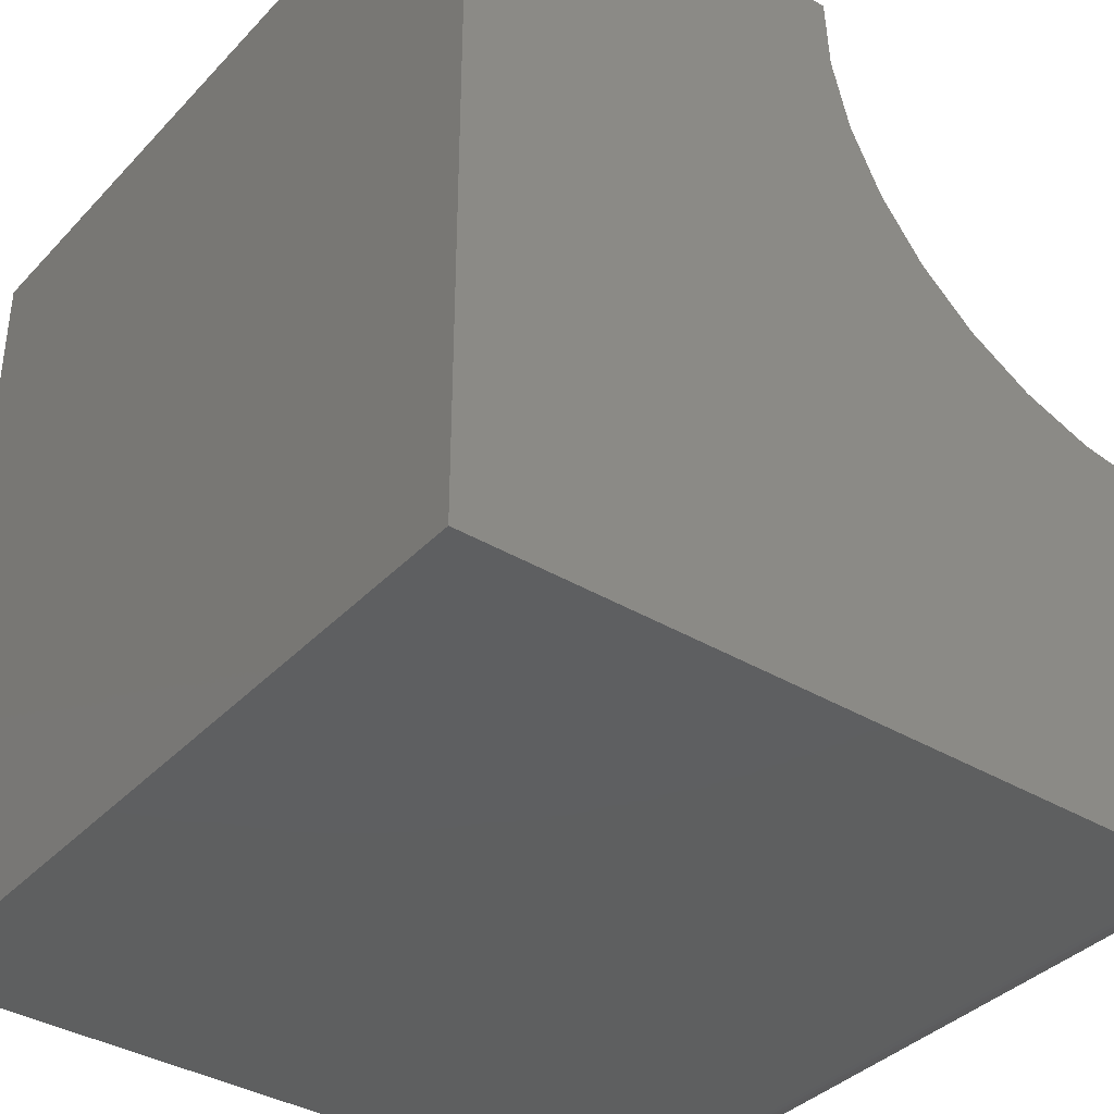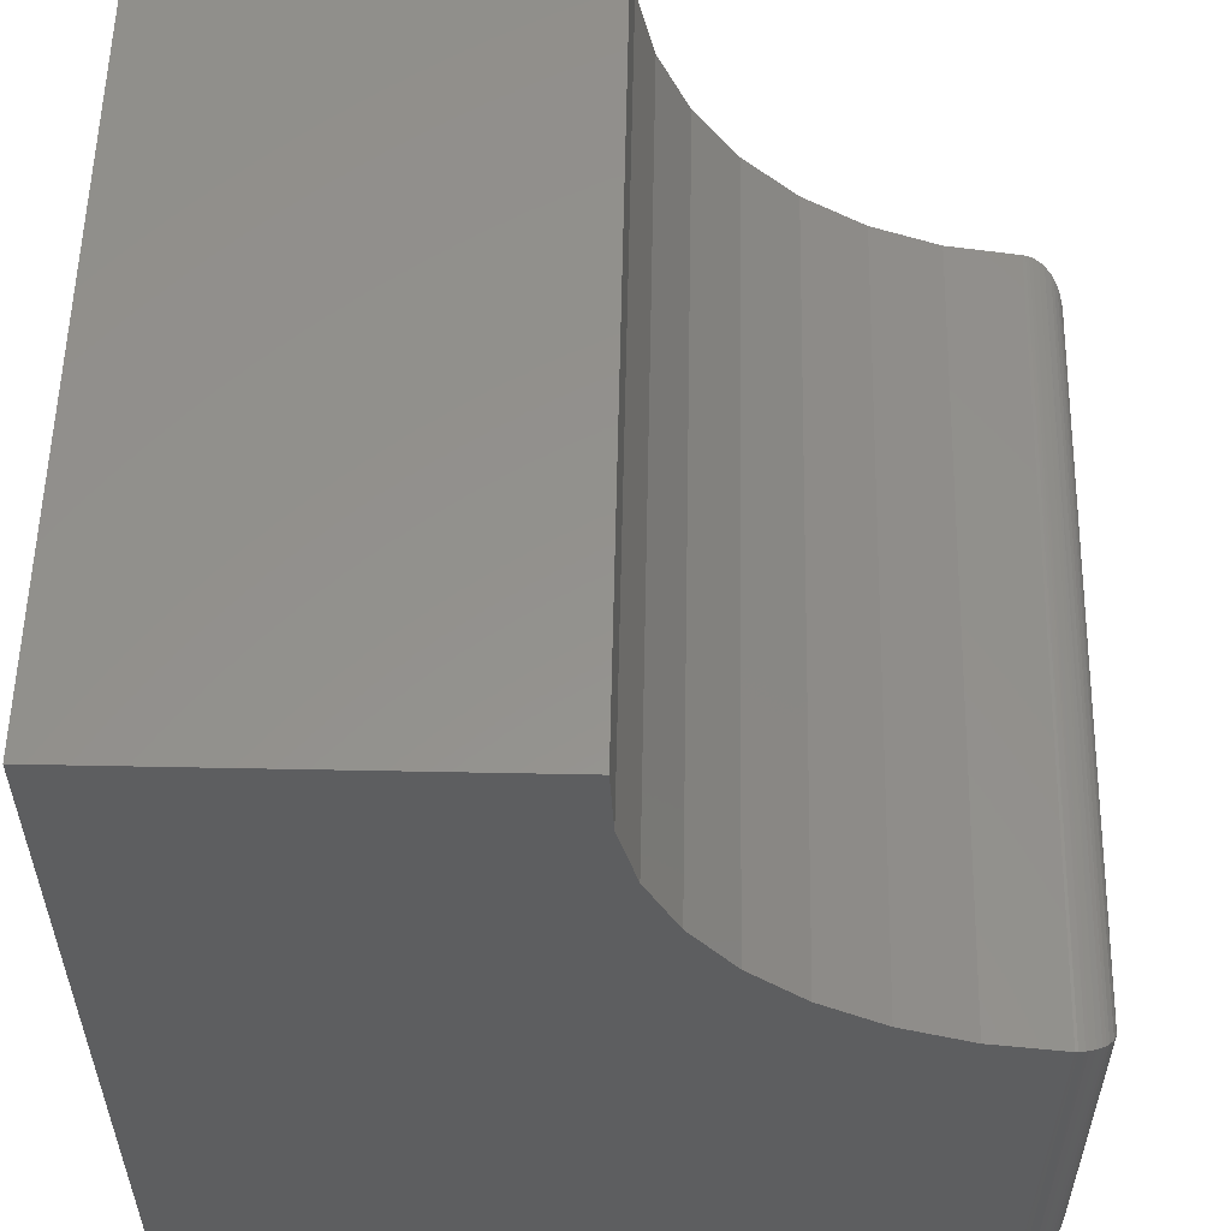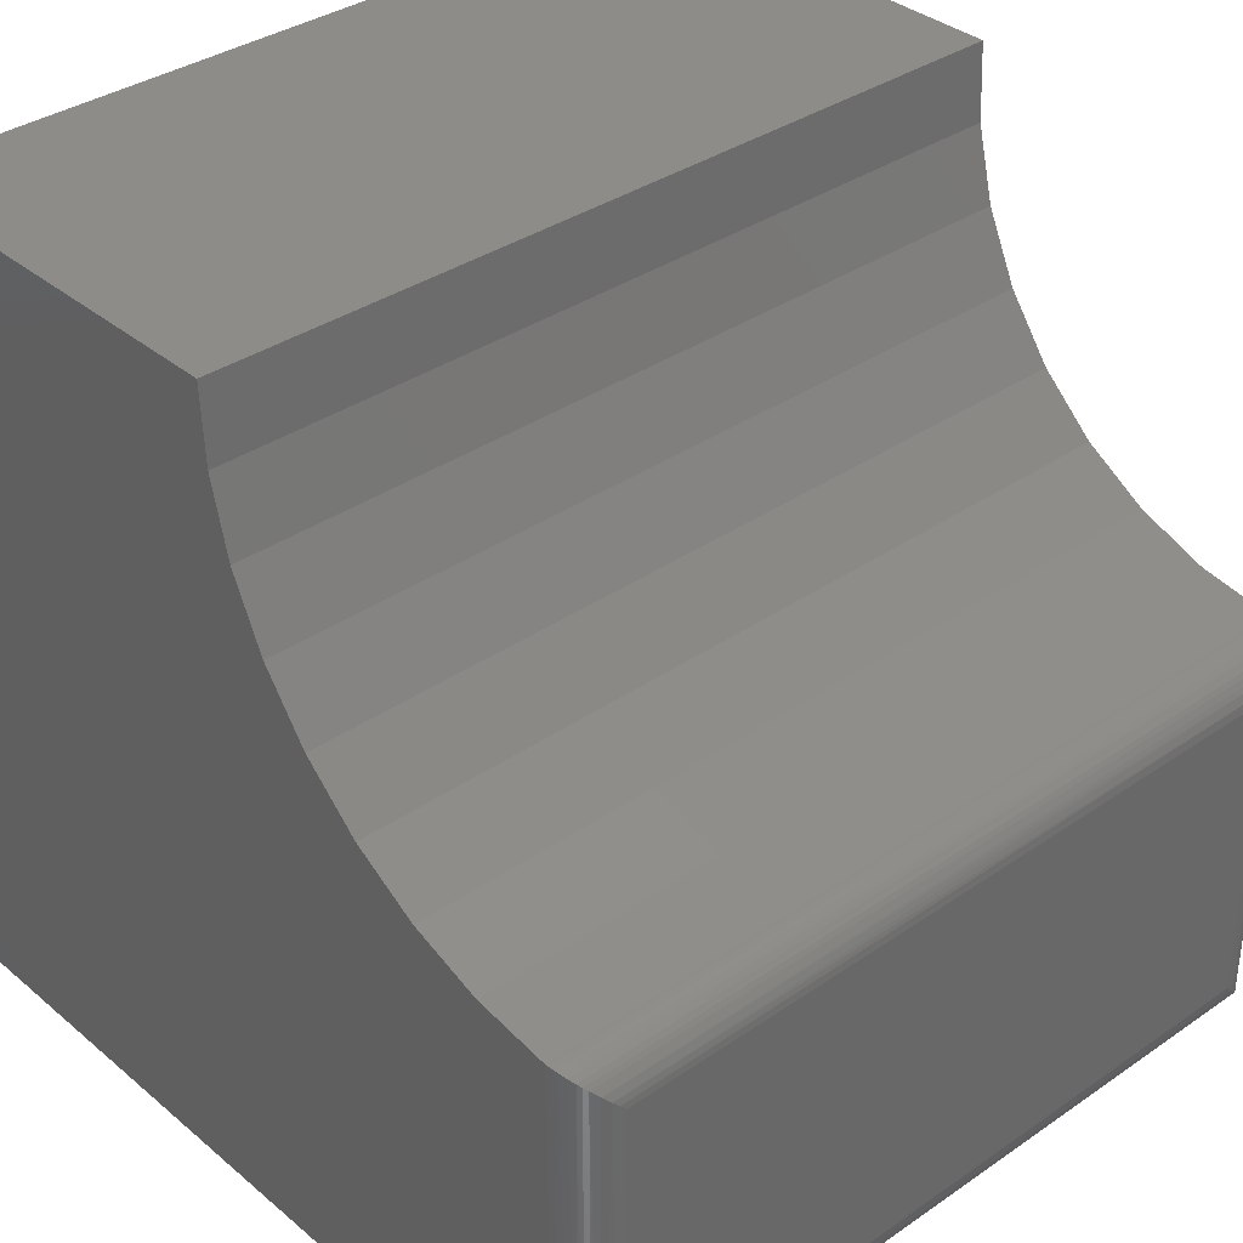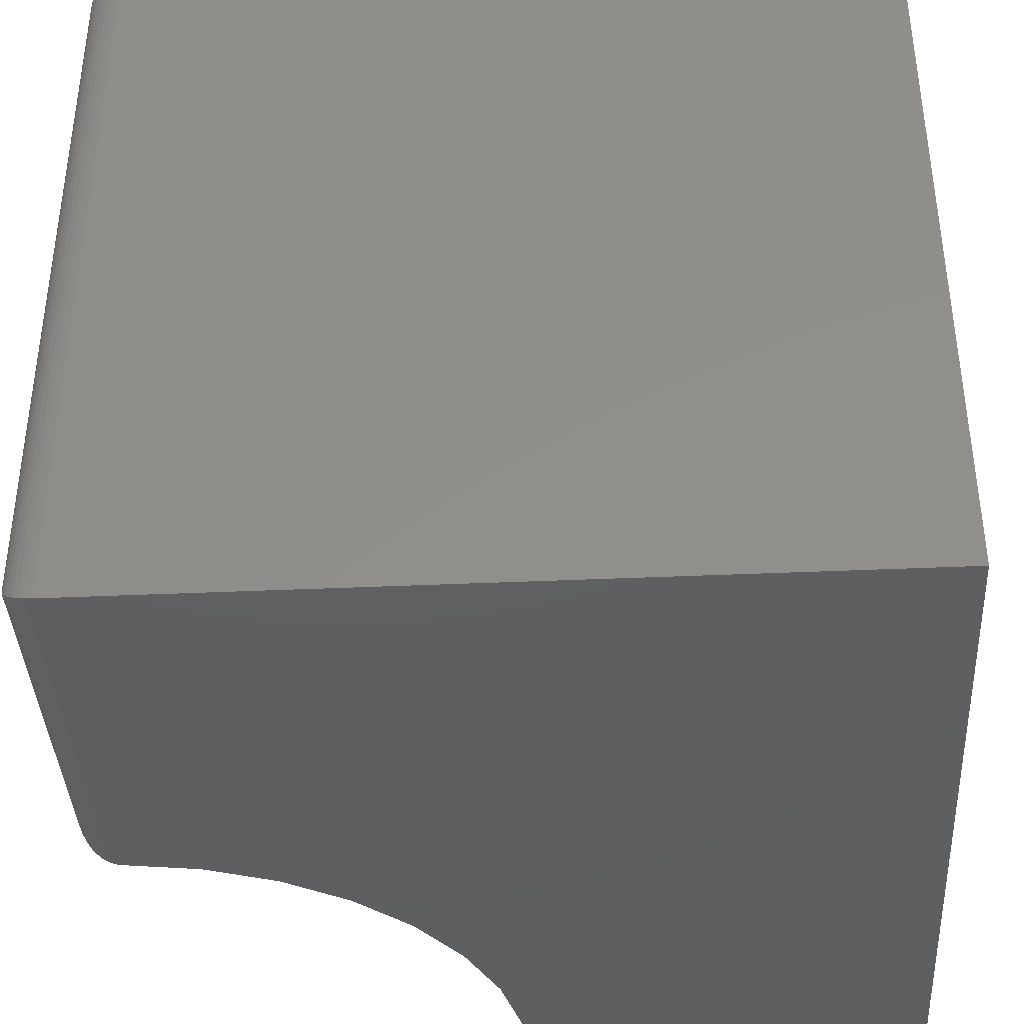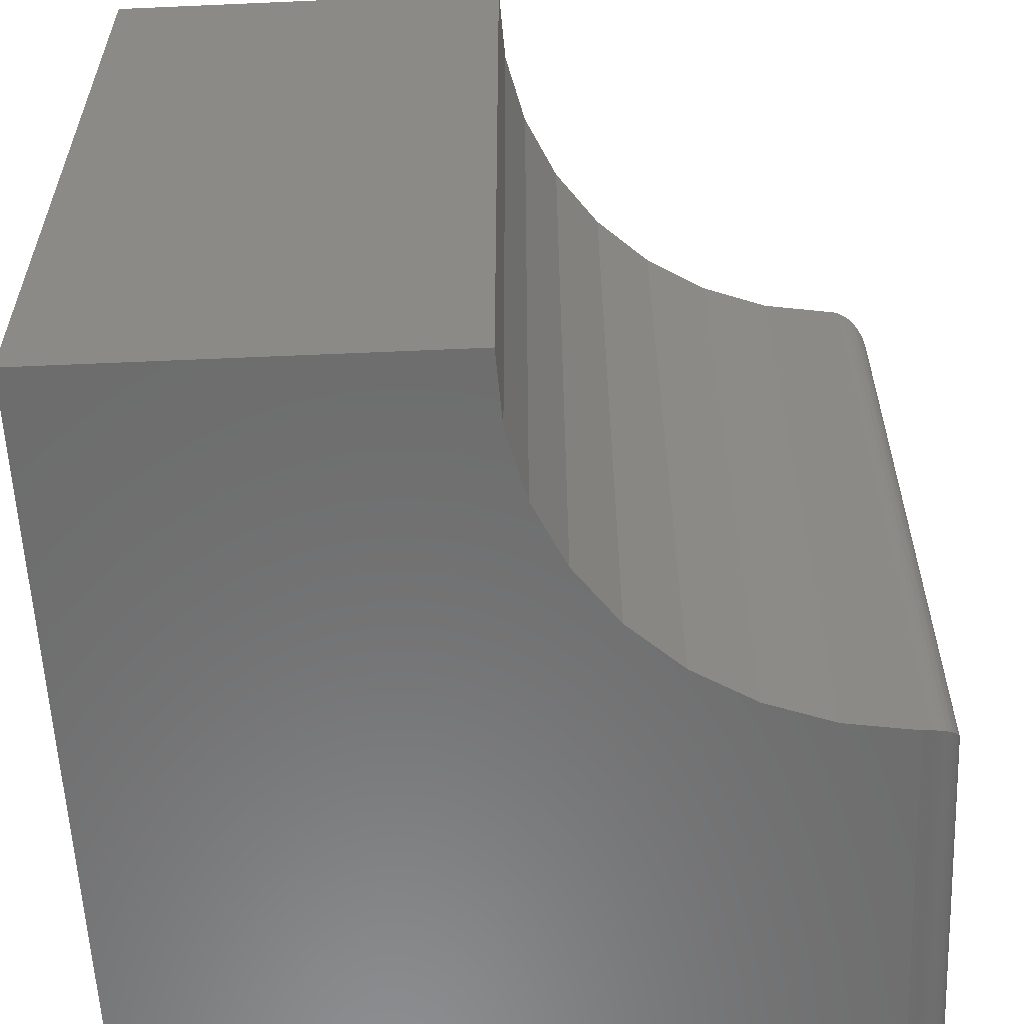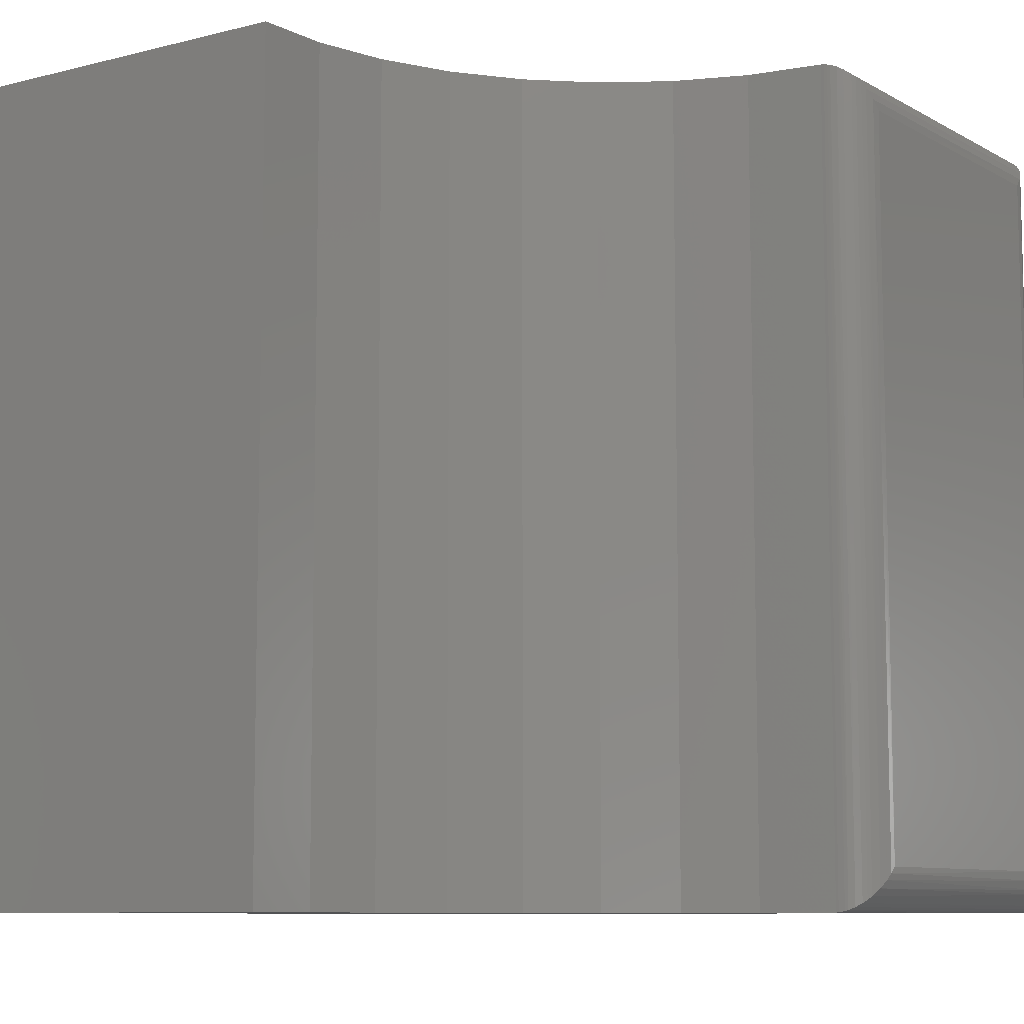
<metadata>
{"format":"stl","ext":"stl","renderer":"f3d","projection":"perspective","resolution":1024,"background":"white","views":[{"elev":-37.3,"azim":-37.4,"up":"+Z"},{"elev":55.8,"azim":1.2,"up":"+Z"},{"elev":35.5,"azim":47.7,"up":"+Z"},{"elev":-39.3,"azim":-176.8,"up":"+Y"},{"elev":-58.5,"azim":2.6,"up":"+Y"},{"elev":-8.7,"azim":34.6,"up":"+Y"}]}
</metadata>
<code>
# stl→obj: 70 verts, 136 faces
v -0.03691 -0.75 0.3791
v -0.1052 -0.75 0.3896
v -0.03906 -0.75 -4.353e-17
v -0.75 -0.75 0.3789
v -0.75 -0.75 0
v -0.1702 -0.75 0.4132
v -0.2294 -0.75 0.449
v -0.2805 -0.75 0.4956
v -0.3215 -0.75 0.5513
v -0.351 -0.75 0.6138
v -0.3677 -0.75 0.6809
v -0.3711 -0.75 0.75
v -0.75 -0.75 0.75
v -0.03906 7.893e-17 -7.129e-17
v -0.1052 4.576e-17 0.3896
v -0.03691 5.334e-17 0.3791
v -0.75 2.576e-33 0.3789
v -0.75 5.099e-33 0.75
v -0.3711 1.625e-17 0.75
v -0.3677 1.662e-17 0.6809
v -0.351 1.848e-17 0.6138
v -0.3215 2.174e-17 0.5513
v -0.2805 2.63e-17 0.4956
v -0.2294 3.197e-17 0.449
v -0.1702 3.854e-17 0.4132
v -0.75 0 0
v 6.729e-18 -0.03906 0.03906
v 2.516e-17 -0.03906 0.3401
v 8.132e-17 -0.7109 0.03906
v 9.975e-17 -0.7109 0.3401
v -0.0009027 -0.03071 0.3484
v -0.0004473 -0.7168 0.346
v -0.03449 -0.7497 0.3789
v -0.03396 -0.0003348 0.3788
v -0.03107 -0.0008269 0.3783
v -0.02912 -0.7487 0.3778
v -0.02819 -0.001542 0.3776
v -0.02624 -0.7478 0.377
v -0.02271 -0.003585 0.3755
v -0.02066 -0.7454 0.3745
v -0.01764 -0.006401 0.3727
v -0.01552 -0.7421 0.3712
v -0.0122 -0.7393 0.3684
v -0.01199 -0.0109 0.3682
v -0.009316 -0.7363 0.3654
v -0.009113 -0.01399 0.3651
v -0.006063 -0.01816 0.361
v -0.00478 -0.7297 0.3588
v -0.003662 -0.02255 0.3566
v -0.001798 -0.7227 0.3518
v -0.001 -0.03028 0.03028
v -0.03111 -0.0008186 0.0008186
v -0.02654 -0.00206 0.00206
v -0.02218 -0.003838 0.003838
v -0.01671 -0.007027 0.007027
v -0.01288 -0.01008 0.01007
v -0.009584 -0.01343 0.01343
v -0.006479 -0.01752 0.01752
v -0.004012 -0.02182 0.02182
v -0.03423 -0.0002996 0.0002996
v -0.001 -0.7197 0.03028
v -0.004012 -0.7282 0.02182
v -0.006479 -0.7325 0.01752
v -0.009584 -0.7366 0.01343
v -0.01288 -0.7399 0.01008
v -0.01671 -0.743 0.007027
v -0.02218 -0.7462 0.003838
v -0.02654 -0.7479 0.00206
v -0.03111 -0.7492 0.0008186
v -0.03423 -0.7497 0.0002996
f 1 2 3
f 4 5 3
f 4 3 2
f 4 2 6
f 4 6 7
f 4 7 8
f 4 8 9
f 4 9 10
f 4 10 11
f 4 11 12
f 4 12 13
f 14 15 16
f 17 18 19
f 17 19 20
f 17 20 21
f 17 21 22
f 17 22 23
f 17 23 24
f 17 24 25
f 17 25 15
f 17 15 14
f 17 14 26
f 23 7 24
f 24 7 6
f 24 6 25
f 25 6 2
f 25 2 15
f 15 2 1
f 15 1 16
f 7 23 8
f 8 23 22
f 8 22 9
f 9 22 21
f 9 21 10
f 10 21 20
f 10 20 11
f 11 20 19
f 11 19 12
f 27 28 29
f 29 28 30
f 26 14 5
f 5 14 3
f 30 31 32
f 30 28 31
f 16 33 34
f 16 1 33
f 35 34 33
f 33 36 35
f 35 36 37
f 37 36 38
f 37 38 39
f 38 40 39
f 41 39 40
f 40 42 41
f 41 42 43
f 41 43 44
f 44 43 45
f 44 45 46
f 47 46 45
f 45 48 47
f 47 48 49
f 49 48 50
f 49 50 31
f 50 32 31
f 28 51 31
f 28 27 51
f 52 37 53
f 53 37 39
f 53 39 54
f 54 39 41
f 54 41 55
f 56 55 41
f 41 44 56
f 56 44 46
f 56 46 57
f 57 46 47
f 57 47 58
f 58 47 49
f 58 49 59
f 59 49 31
f 59 31 51
f 14 16 60
f 60 16 34
f 60 34 52
f 52 34 35
f 52 35 37
f 27 61 51
f 27 29 61
f 51 61 62
f 51 62 59
f 59 62 63
f 59 63 58
f 58 63 64
f 58 64 57
f 57 64 65
f 57 65 56
f 56 65 66
f 56 66 55
f 55 66 67
f 55 67 54
f 54 67 68
f 54 68 53
f 53 68 69
f 3 14 70
f 70 14 60
f 70 60 69
f 69 60 52
f 69 52 53
f 29 32 61
f 29 30 32
f 61 32 50
f 61 50 62
f 50 48 62
f 63 62 48
f 48 45 63
f 63 45 64
f 64 45 43
f 64 43 65
f 65 43 42
f 65 42 66
f 66 42 40
f 66 40 67
f 67 40 38
f 67 38 68
f 68 38 36
f 68 36 69
f 69 36 33
f 1 3 33
f 33 3 70
f 33 70 69
f 17 26 4
f 4 26 5
f 18 17 13
f 13 17 4
f 19 18 12
f 12 18 13

</code>
